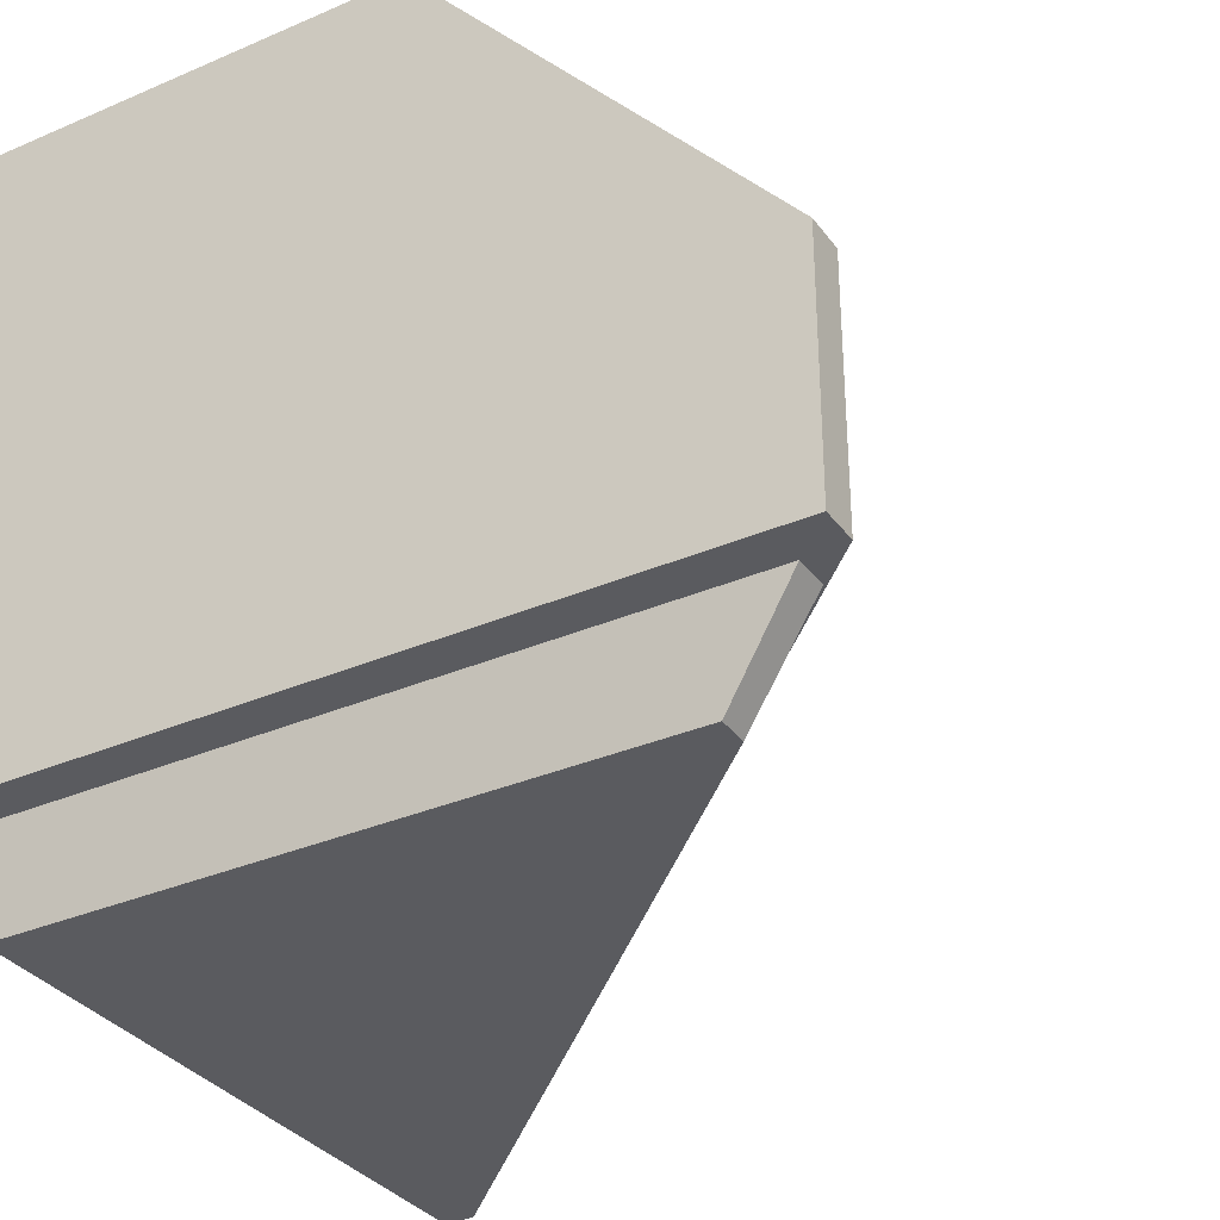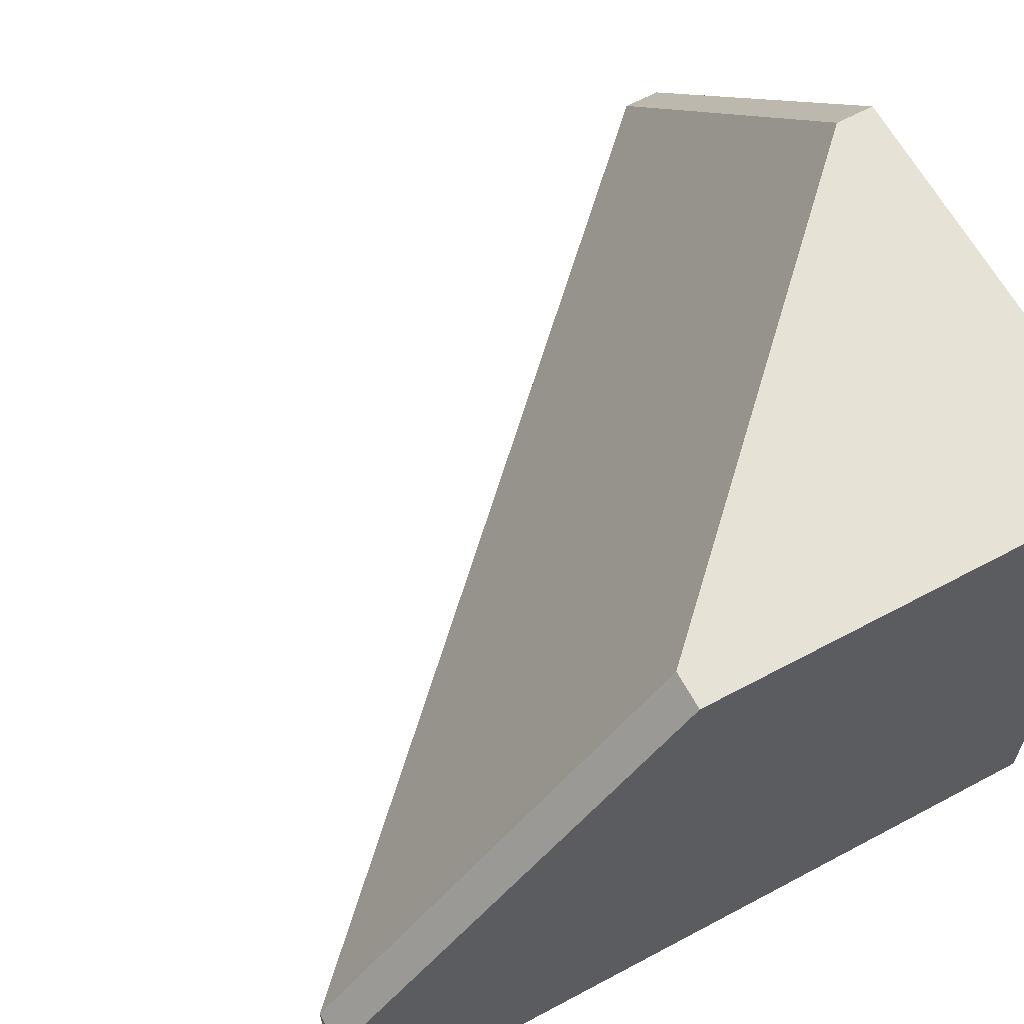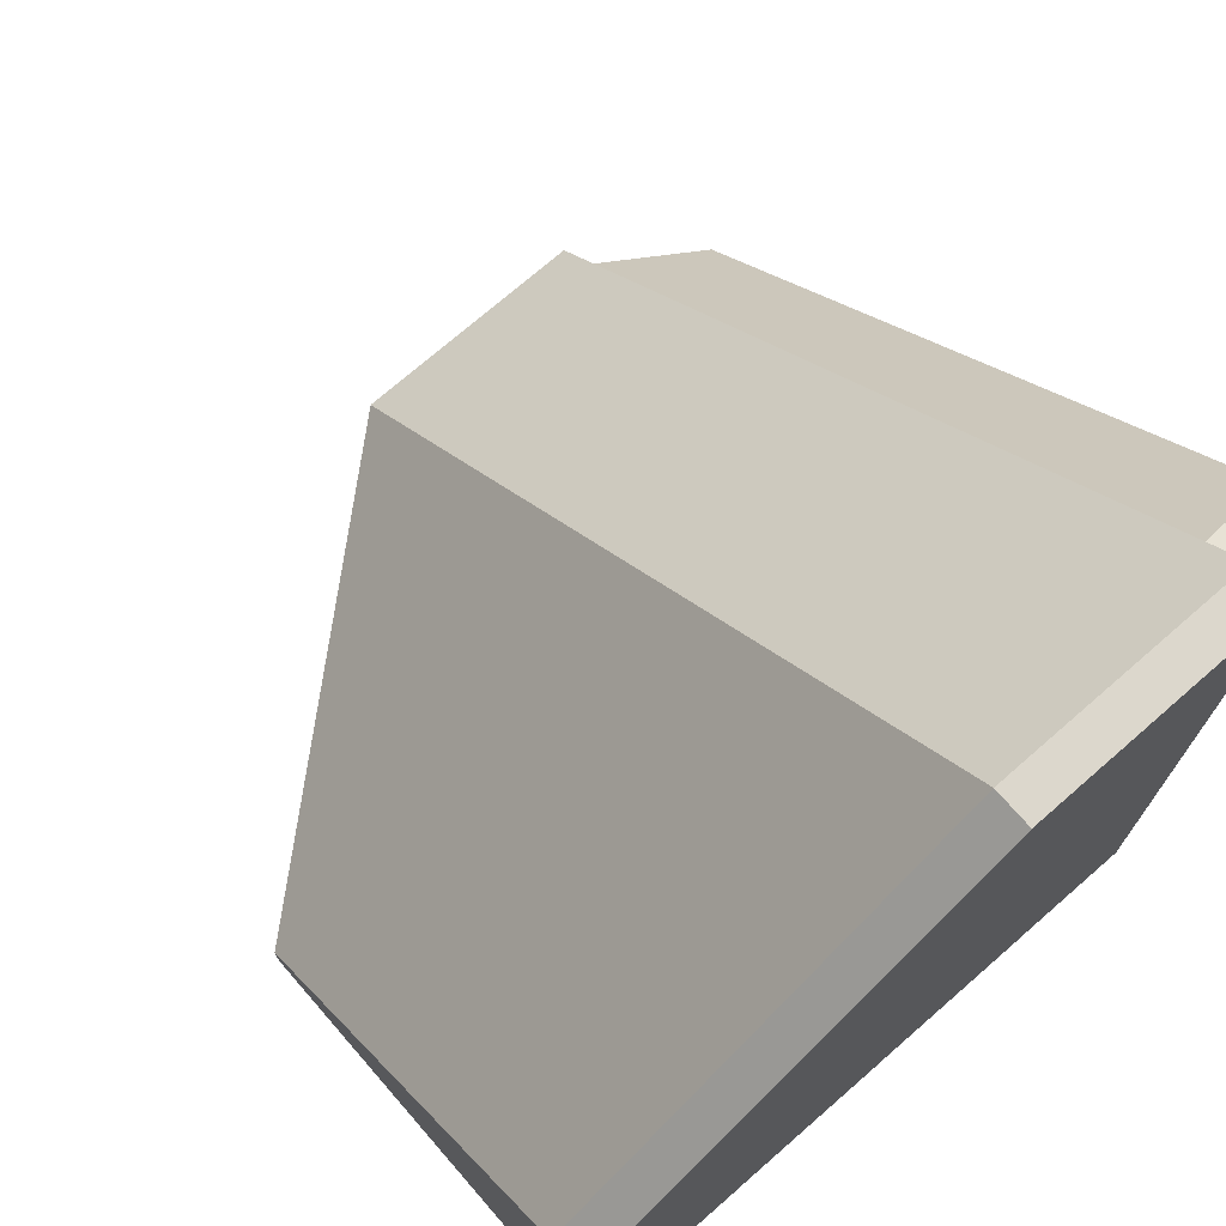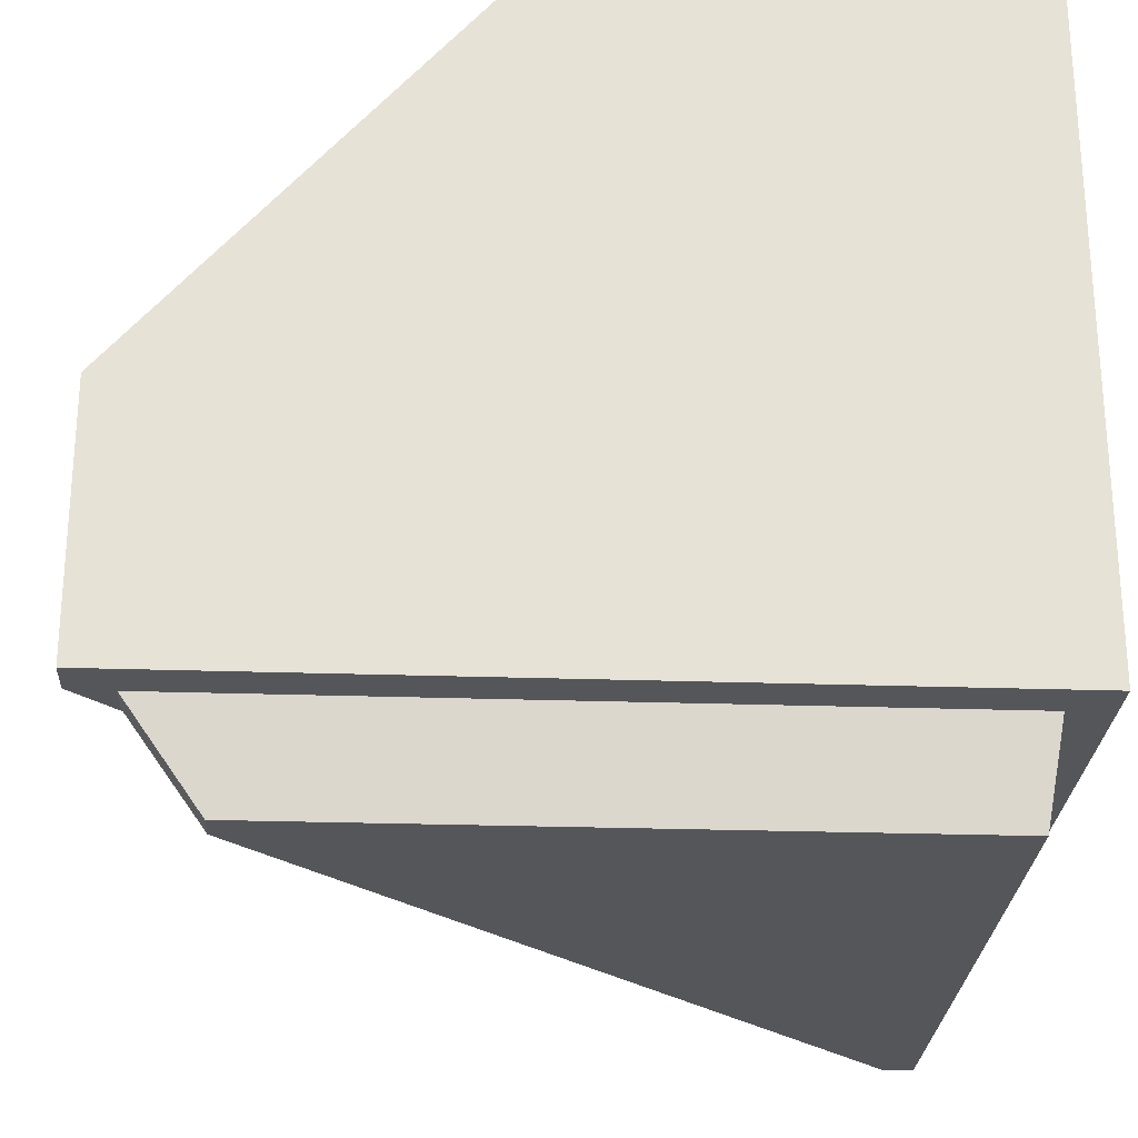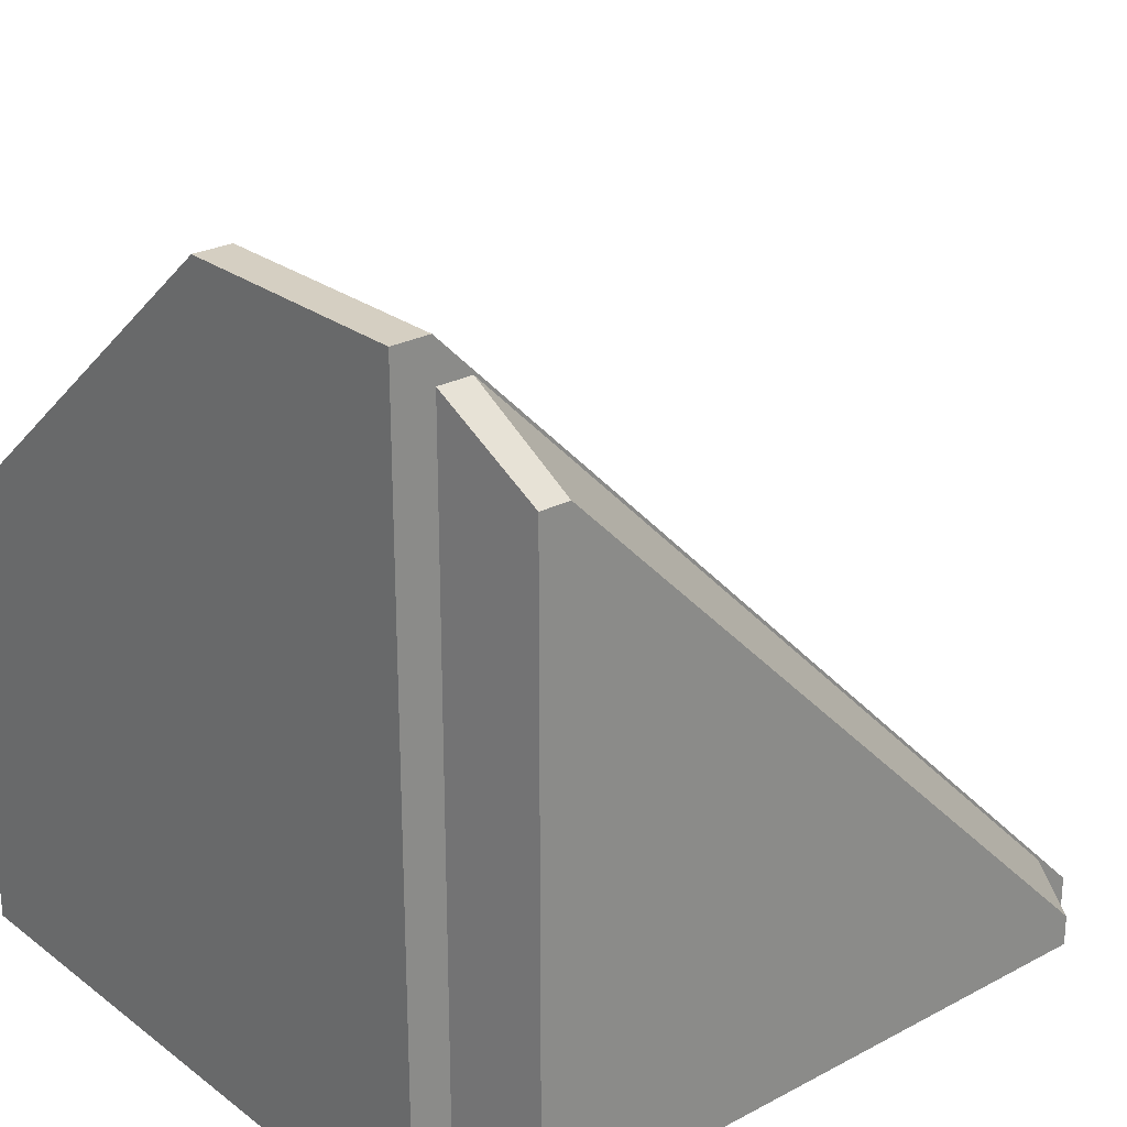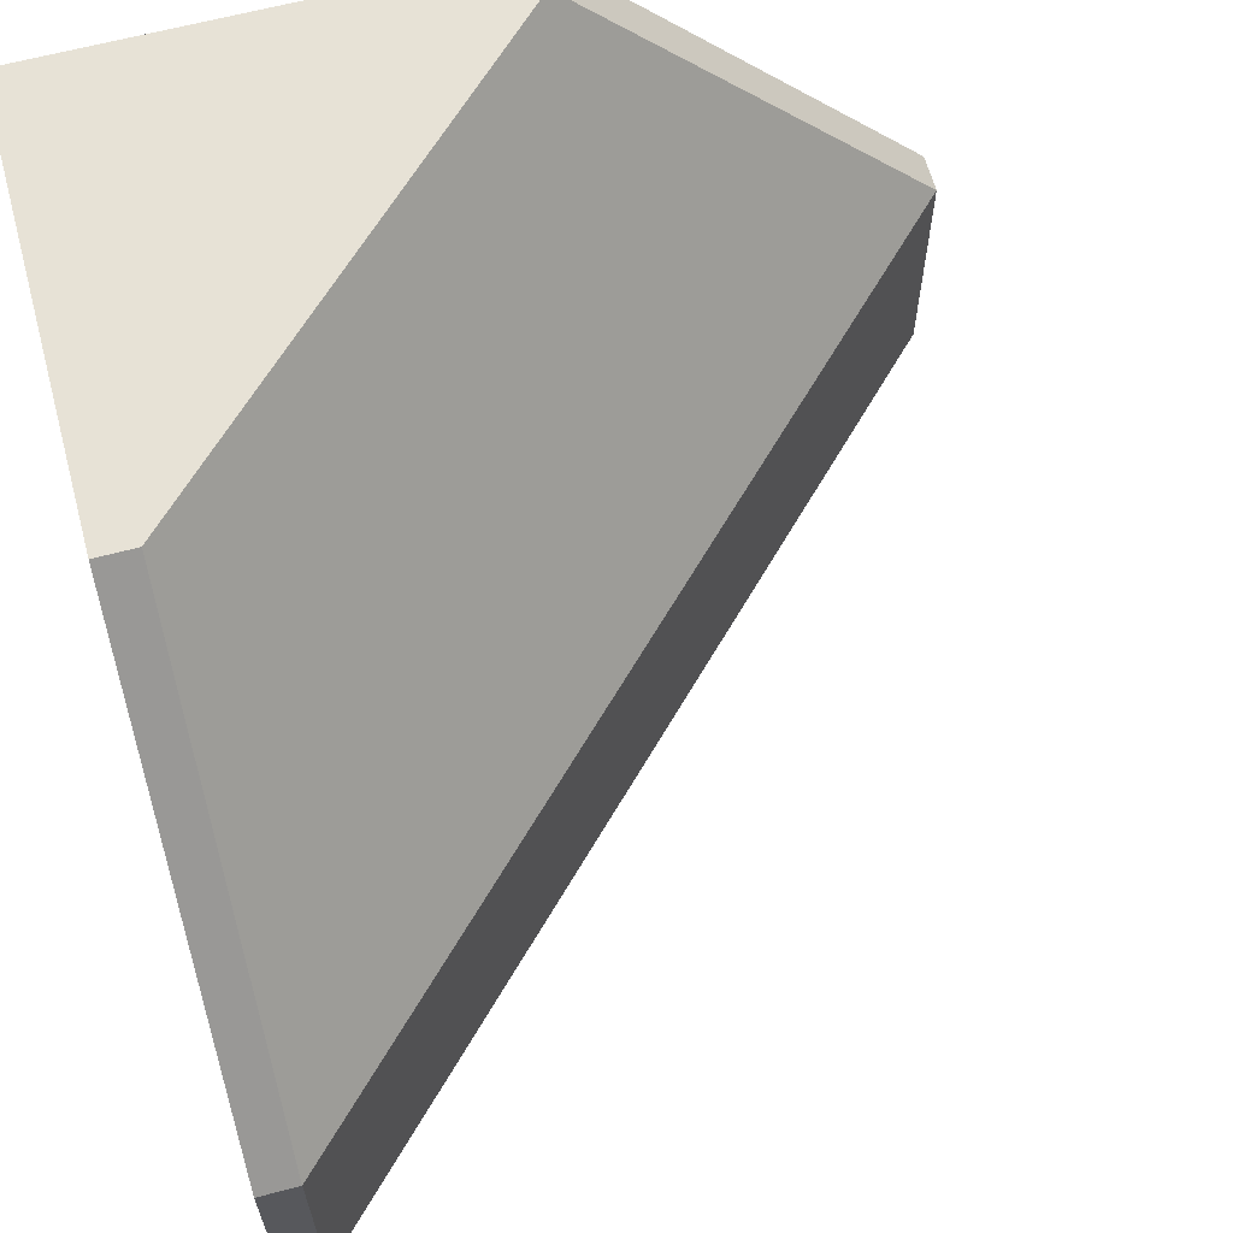
<metadata>
{"format":"obj","ext":"obj","renderer":"f3d","projection":"perspective","resolution":1024,"background":"white","views":[{"elev":-33.4,"azim":-59.4,"up":"+Y"},{"elev":63.3,"azim":151.6,"up":"+Y"},{"elev":72.9,"azim":-131.1,"up":"+Z"},{"elev":-25.8,"azim":176.9,"up":"+Y"},{"elev":25.9,"azim":-40.1,"up":"+Z"},{"elev":63.5,"azim":-15.0,"up":"+Y"}]}
</metadata>
<code>
g default
v -0.5 -0.1599 1.5
v -0.5 1.5 0.6044
v -0.5 1.5 -0.5
v 0.6044 1.5 -0.5
v -0.5 -0.1599 -0.5
v 1.5 -0.1599 -0.5
v -0.5 0.4642 1.5
v 1.5 0.4642 -0.5
v 1.5 -0.1599 -0.4038
v -0.4038 -0.1599 1.5
v 1.5 0.4642 -0.4038
v -0.4038 0.4642 1.5
v 0.6044 1.5 -0.4038
v -0.4038 1.5 0.6044
v -0.3971 -0.1599 -0.3971
v 1.397 -0.1599 -0.3971
v -0.3971 -0.1599 1.397
v 1.397 -0.1599 -0.3109
v -0.3109 -0.1599 1.397
v -0.3572 -0.399 -0.3572
v 1.222 -0.399 -0.3572
v -0.3572 -0.399 1.222
v 1.222 -0.399 -0.2813
v -0.2813 -0.399 1.222
g col_blade_medium_corner_01
f 2 4 3
f 3 4 8
f 20 21 22
f 3 7 2
f 12 11 13 14
f 10 9 11 12
f 22 21 23 24
f 6 8 11 9
f 7 1 10 12
f 8 4 13 11
f 4 2 14 13
f 2 7 12 14
f 3 8 6 5
f 5 1 7 3
f 5 6 16 15
f 1 5 15 17
f 6 9 18 16
f 9 10 19 18
f 10 1 17 19
f 15 16 21 20
f 17 15 20 22
f 16 18 23 21
f 18 19 24 23
f 19 17 22 24

</code>
